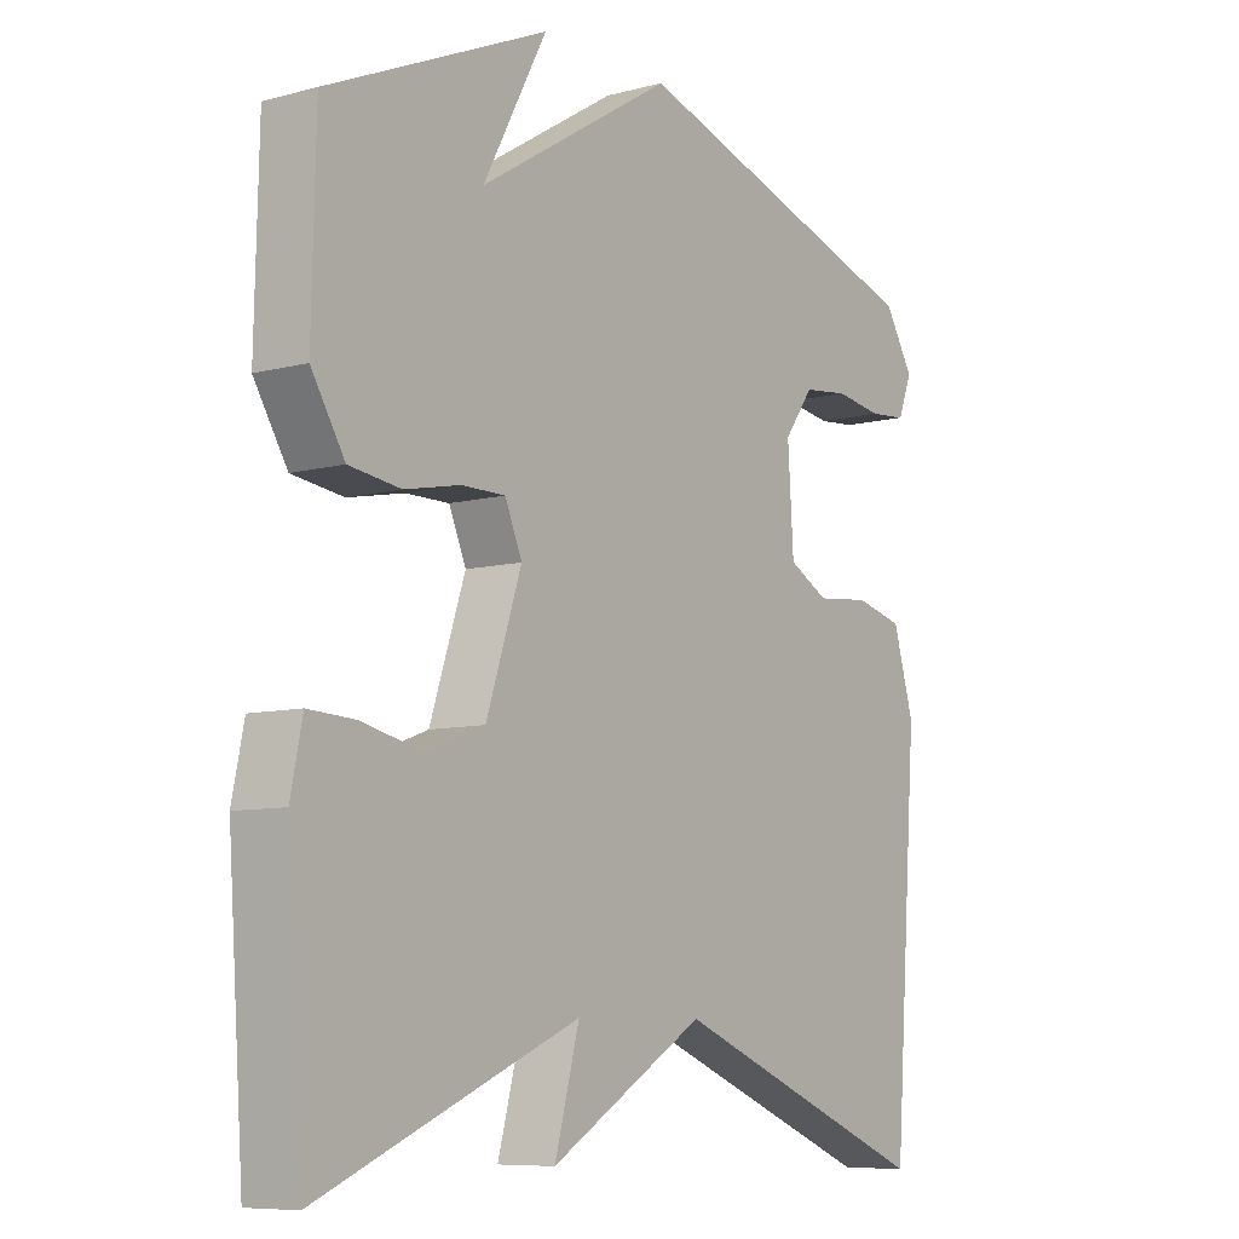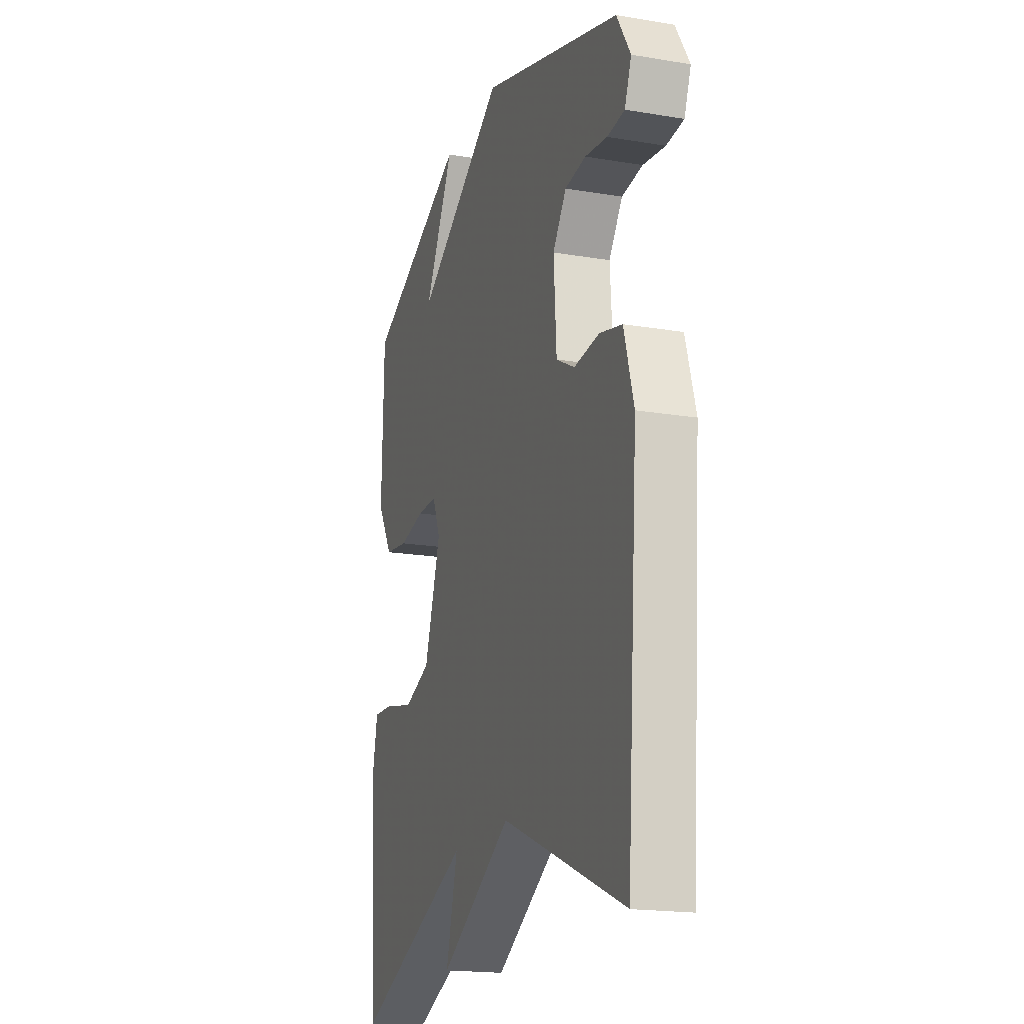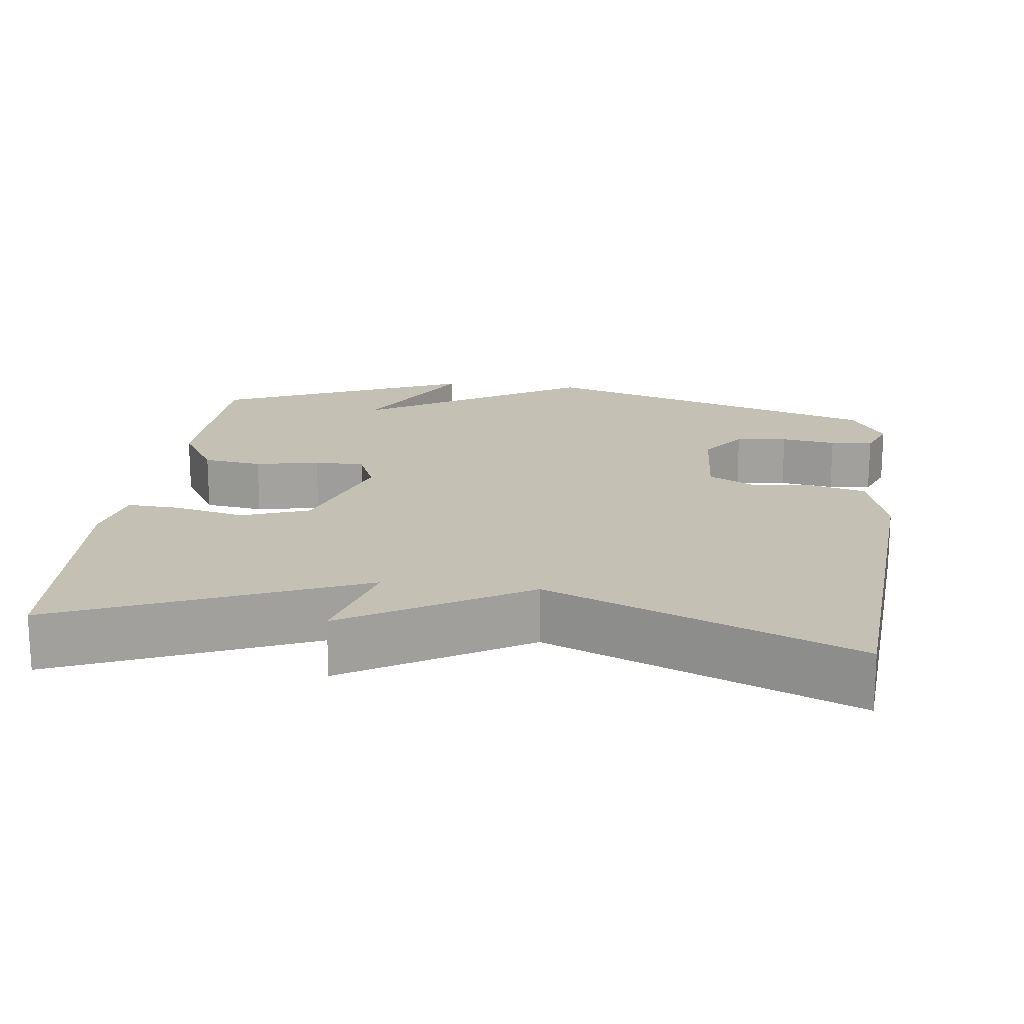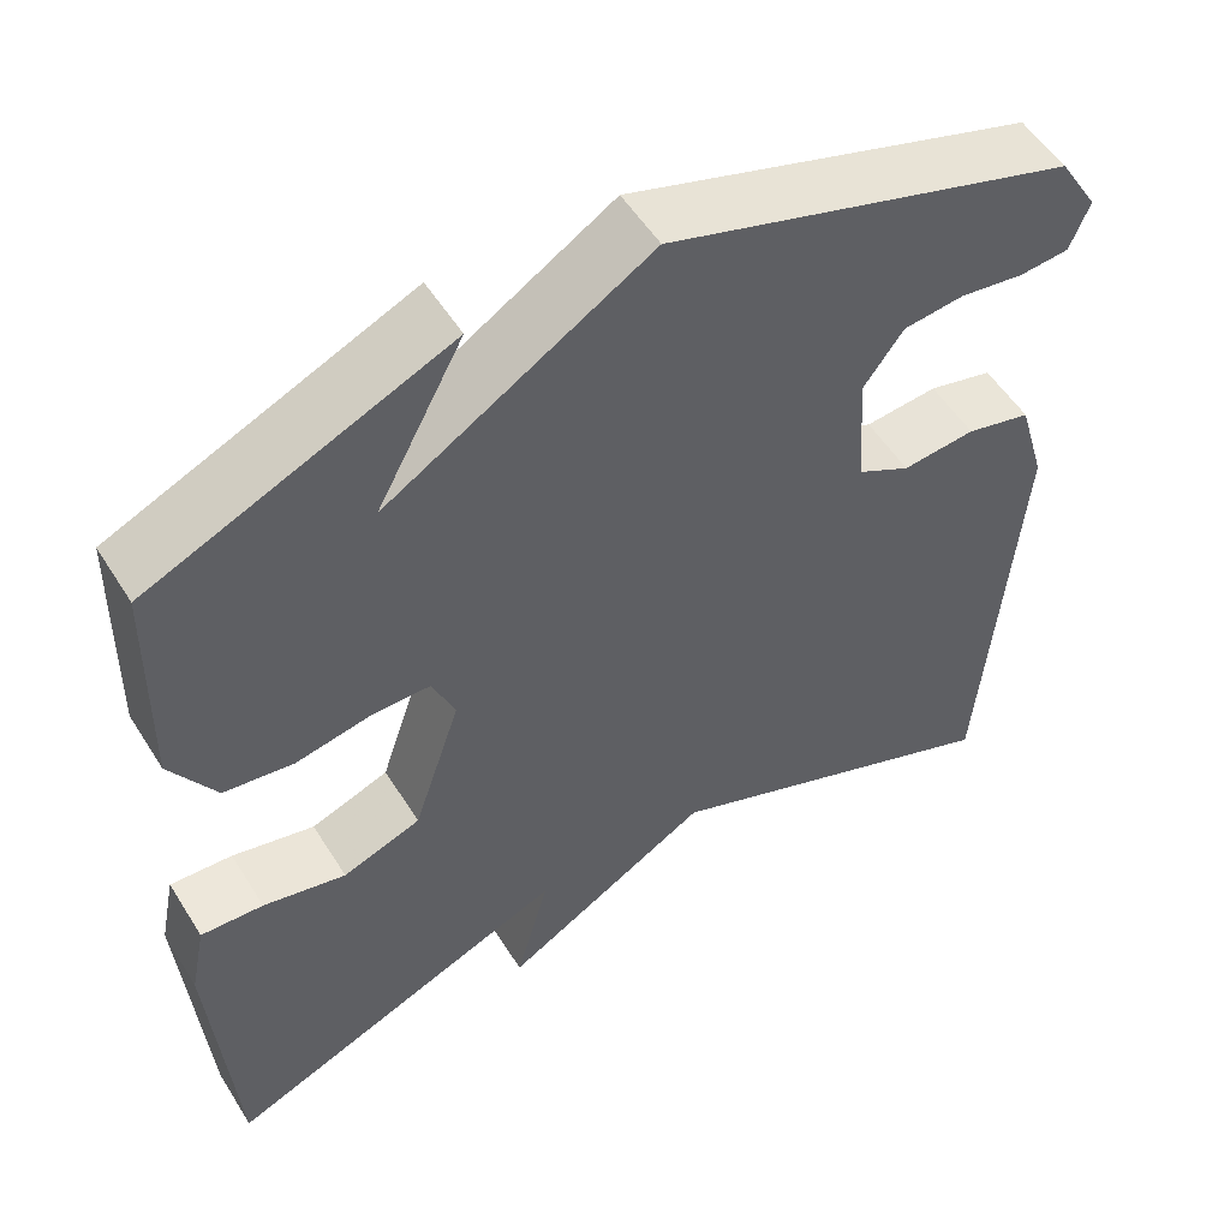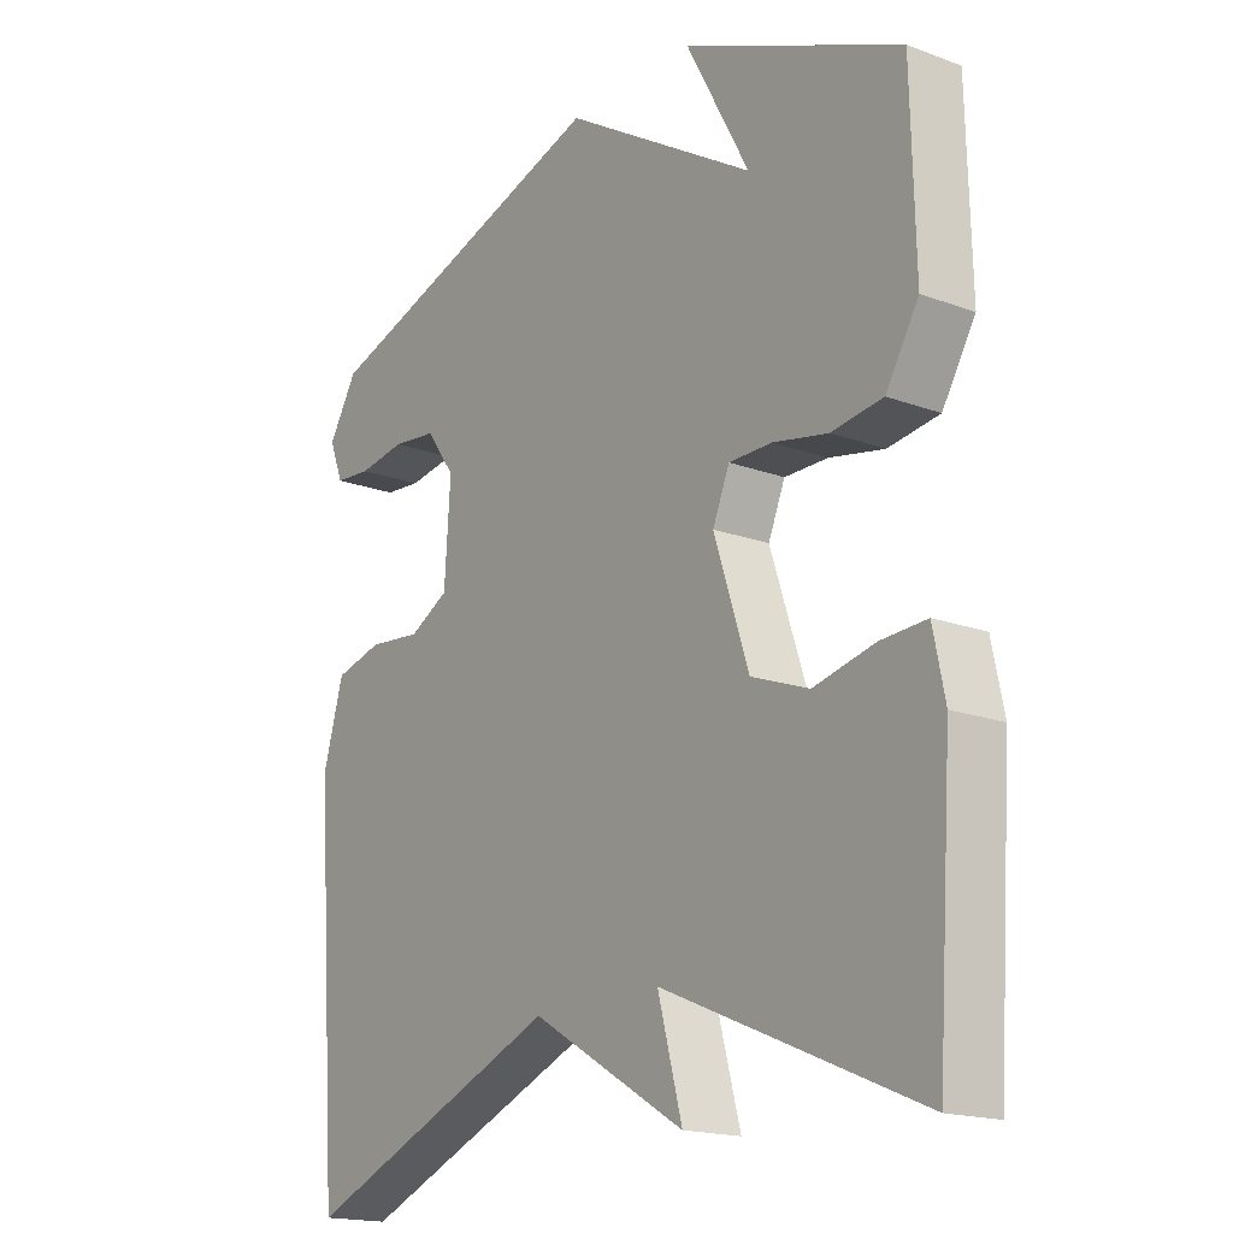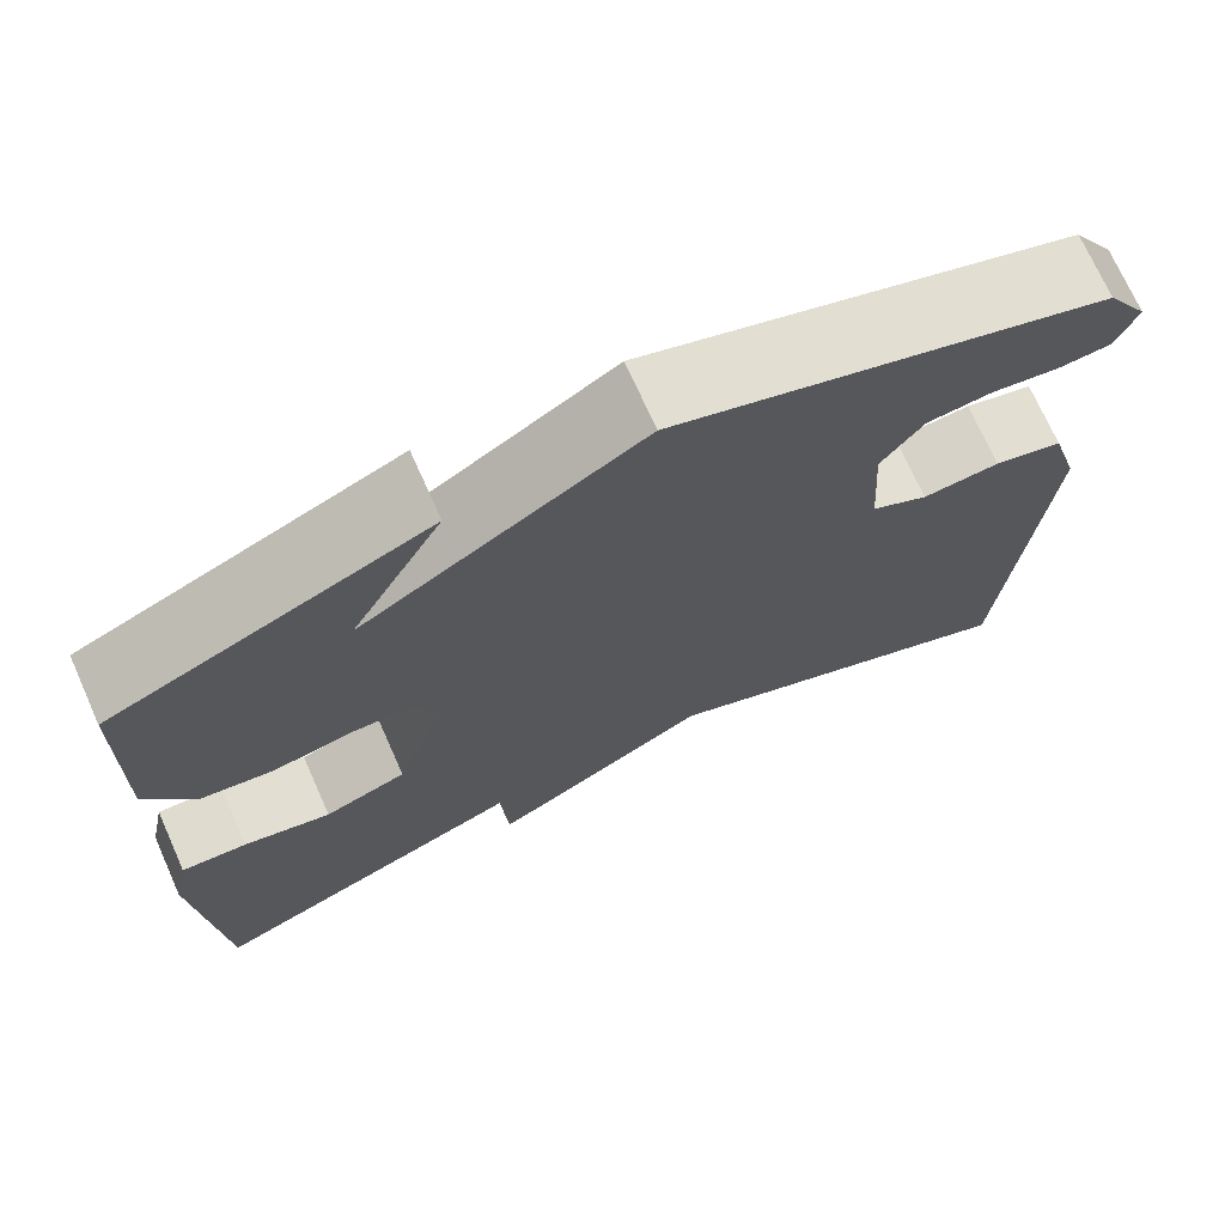
<metadata>
{"format":"obj","ext":"obj","renderer":"f3d","projection":"perspective","resolution":1024,"background":"white","views":[{"elev":-8.1,"azim":126.2,"up":"+Z"},{"elev":-18.6,"azim":-107.8,"up":"+Z"},{"elev":18.0,"azim":-172.9,"up":"+Y"},{"elev":53.9,"azim":148.4,"up":"+Z"},{"elev":-17.7,"azim":53.9,"up":"+Z"},{"elev":72.2,"azim":155.9,"up":"+Z"}]}
</metadata>
<code>
v 0.5 0.07 0.5
v 0.506 0.07 0.243
v 0.455 0.07 0.159
v 0.376 0.07 0.148
v 0.291 0.07 0.165
v 0.224 0.07 0.165
v 0.198 0.07 0.103
v 0.252 0.07 -0.06
v 0.341 0.07 -0.093
v 0.435 0.07 -0.071
v 0.506 0.07 -0.067
v 0.524 0.07 -0.155
v 0.5 0.07 -0.5
v 0.104 0.07 -0.334
v 0.142 0.07 -0.475
v -0.096 0.07 -0.334
v -0.5 0.07 -0.5
v -0.538 0.07 0.013
v -0.506 0.07 0.123
v -0.432 0.07 0.142
v -0.349 0.07 0.134
v -0.288 0.07 0.167
v -0.279 0.07 0.306
v -0.324 0.07 0.368
v -0.393 0.07 0.376
v -0.466 0.07 0.365
v -0.523 0.07 0.37
v -0.545 0.07 0.426
v -0.5 0.07 0.5
v -0.037 0.07 0.648
v 0.261 0.07 0.465
v 0.163 0.07 0.648
v 0.5 0 0.5
v 0.506 0 0.243
v 0.455 0 0.159
v 0.376 0 0.148
v 0.291 0 0.165
v 0.224 0 0.165
v 0.198 0 0.103
v 0.252 0 -0.06
v 0.341 0 -0.093
v 0.435 0 -0.071
v 0.506 0 -0.067
v 0.524 0 -0.155
v 0.5 0 -0.5
v 0.104 0 -0.334
v 0.142 0 -0.475
v -0.096 0 -0.334
v -0.5 0 -0.5
v -0.538 0 0.013
v -0.506 0 0.123
v -0.432 0 0.142
v -0.349 0 0.134
v -0.288 0 0.167
v -0.279 0 0.306
v -0.324 0 0.368
v -0.393 0 0.376
v -0.466 0 0.365
v -0.523 0 0.37
v -0.545 0 0.426
v -0.5 0 0.5
v -0.037 0 0.648
v 0.261 0 0.465
v 0.163 0 0.648
f 1 2 3
f 32 1 3
f 31 32 3
f 3 4 5
f 31 3 5
f 30 31 5
f 28 29 30
f 27 28 30
f 26 27 30
f 25 26 30
f 24 25 30
f 30 5 6
f 24 30 6
f 23 24 6
f 22 23 6 7
f 21 22 7 8
f 21 8 9
f 20 21 9
f 19 20 9
f 18 19 9
f 17 18 9
f 16 17 9
f 14 15 16
f 10 11 12
f 9 10 12
f 16 9 12
f 14 16 12
f 12 13 14
f 35 34 33
f 35 33 64
f 35 64 63
f 37 36 35
f 37 35 63
f 37 63 62
f 62 61 60
f 62 60 59
f 62 59 58
f 62 58 57
f 62 57 56
f 38 37 62
f 38 62 56
f 38 56 55
f 39 38 55 54
f 40 39 54 53
f 41 40 53
f 41 53 52
f 41 52 51
f 41 51 50
f 41 50 49
f 41 49 48
f 48 47 46
f 44 43 42
f 44 42 41
f 44 41 48
f 44 48 46
f 46 45 44
f 1 33 34 2
f 2 34 35 3
f 3 35 36 4
f 4 36 37 5
f 5 37 38 6
f 6 38 39 7
f 7 39 40 8
f 8 40 41 9
f 9 41 42 10
f 10 42 43 11
f 11 43 44 12
f 12 44 45 13
f 13 45 46 14
f 14 46 47 15
f 15 47 48 16
f 16 48 49 17
f 17 49 50 18
f 18 50 51 19
f 19 51 52 20
f 20 52 53 21
f 21 53 54 22
f 22 54 55 23
f 23 55 56 24
f 24 56 57 25
f 25 57 58 26
f 26 58 59 27
f 27 59 60 28
f 28 60 61 29
f 29 61 62 30
f 30 62 63 31
f 31 63 64 32
f 32 64 33 1

</code>
